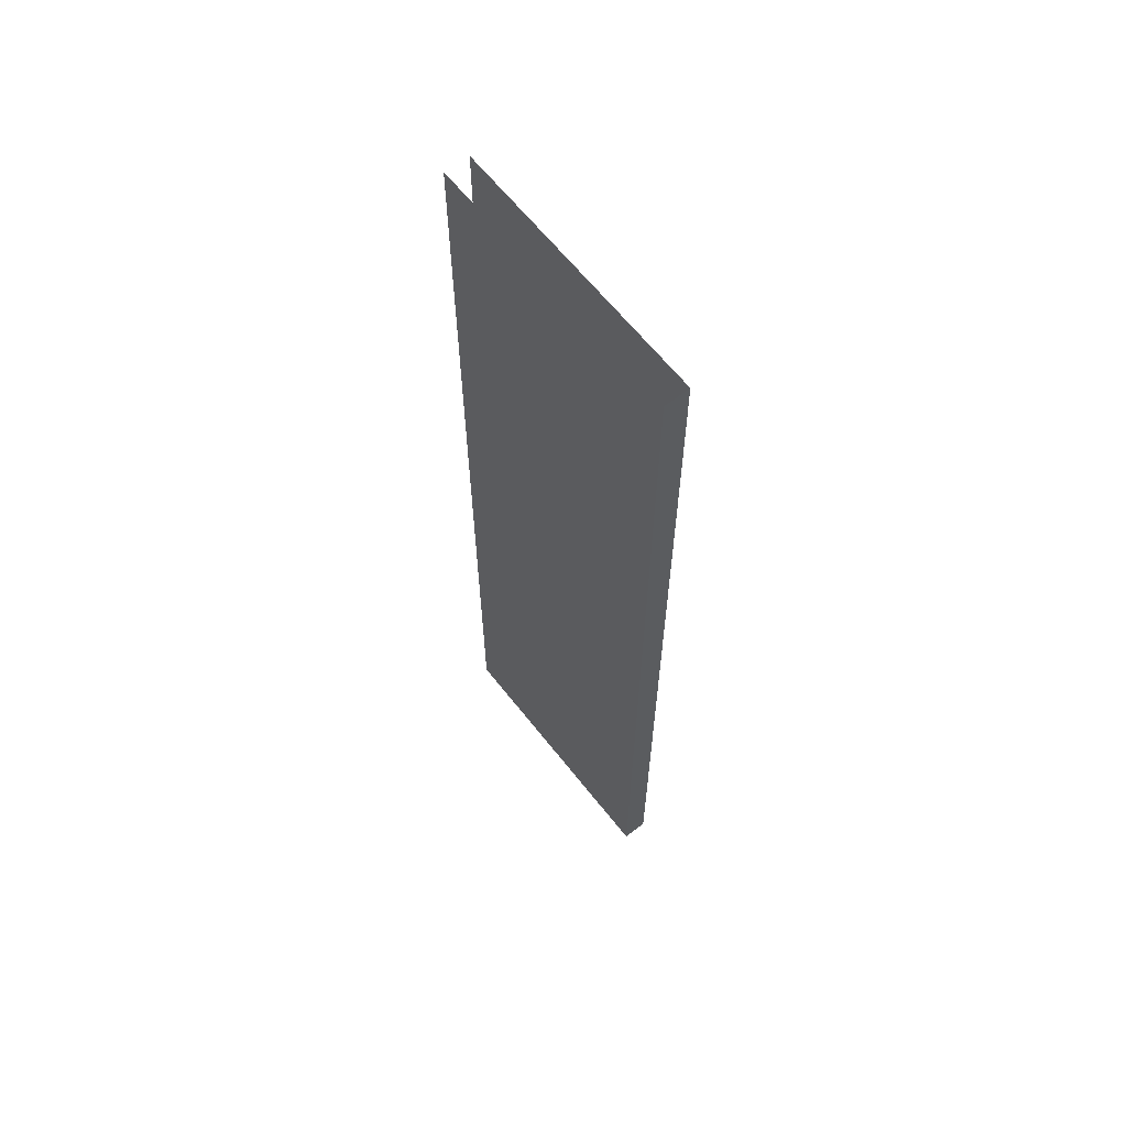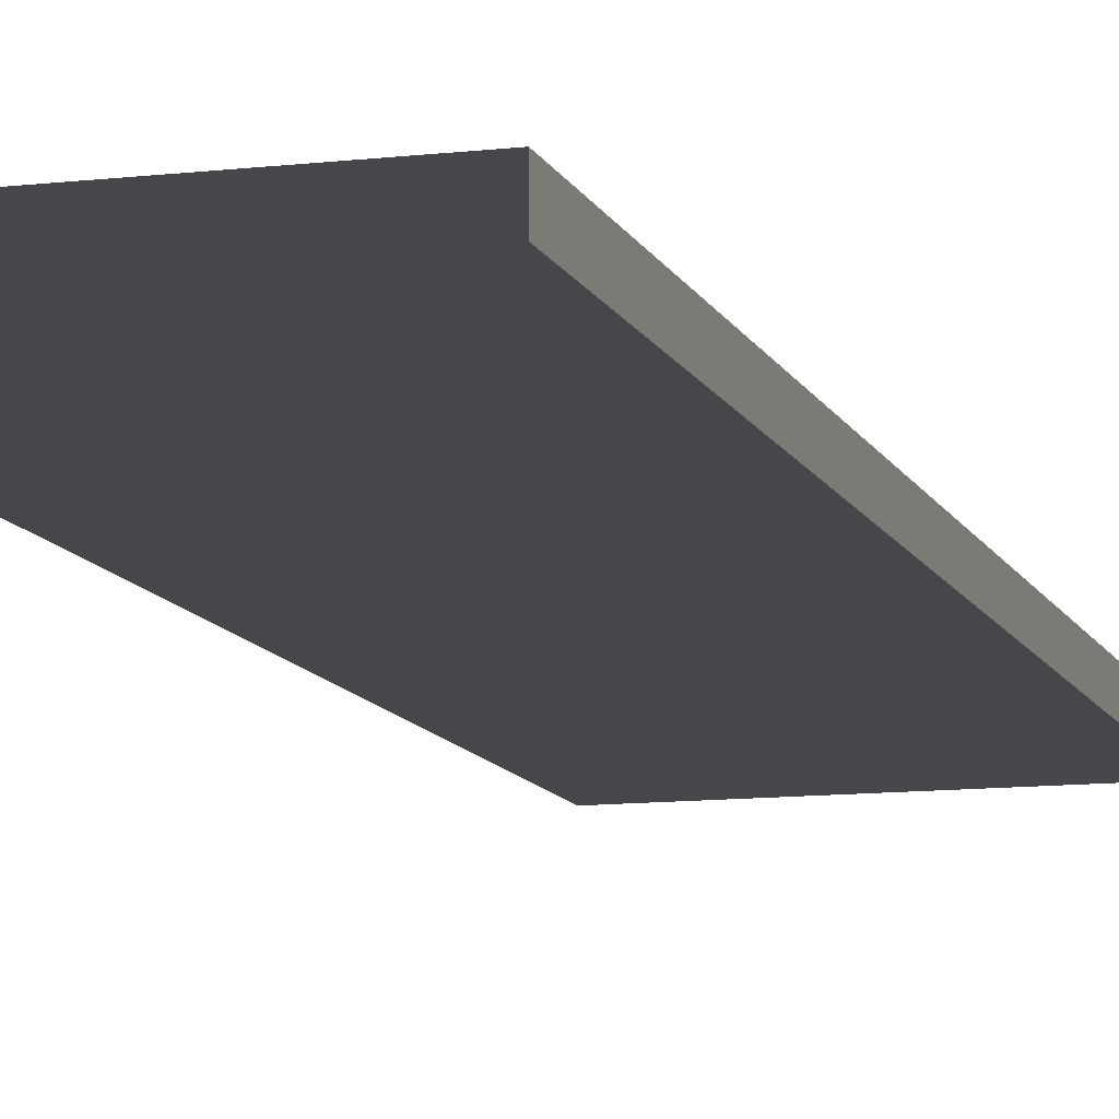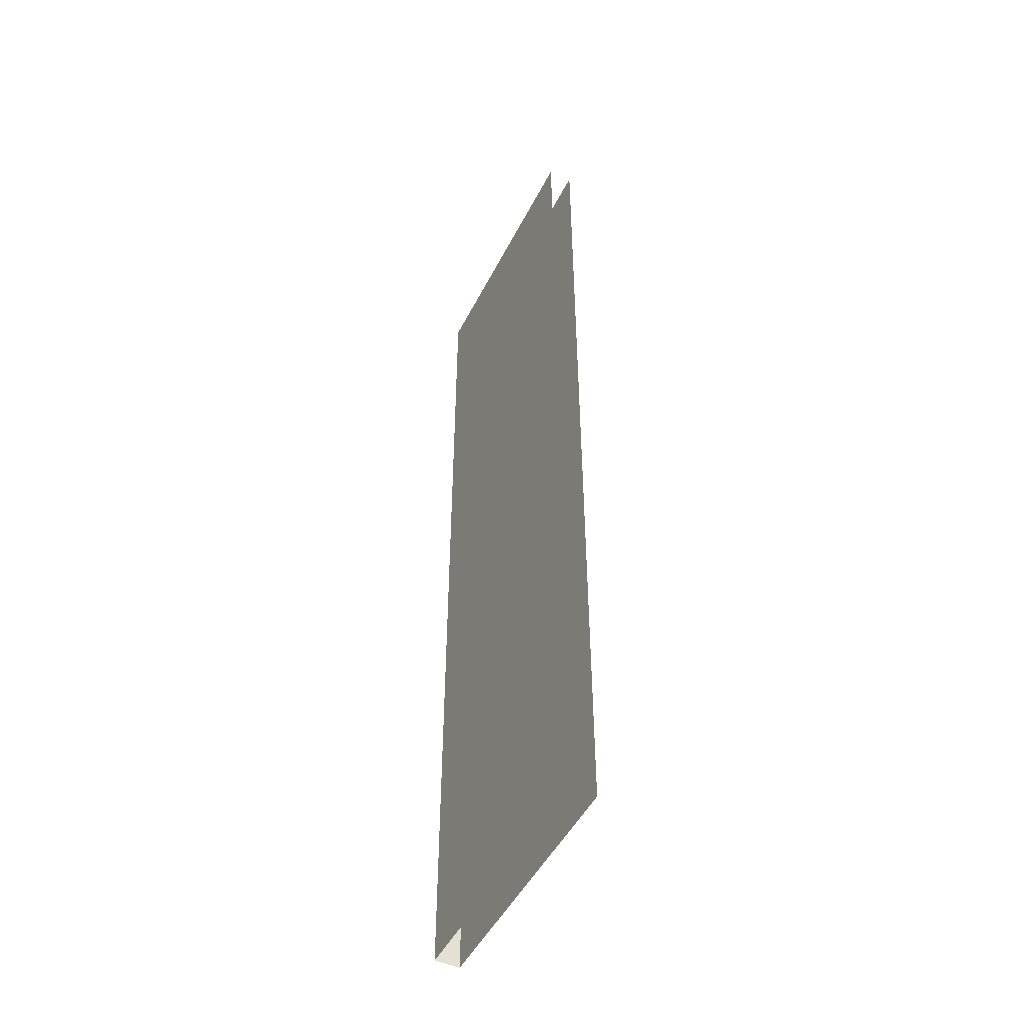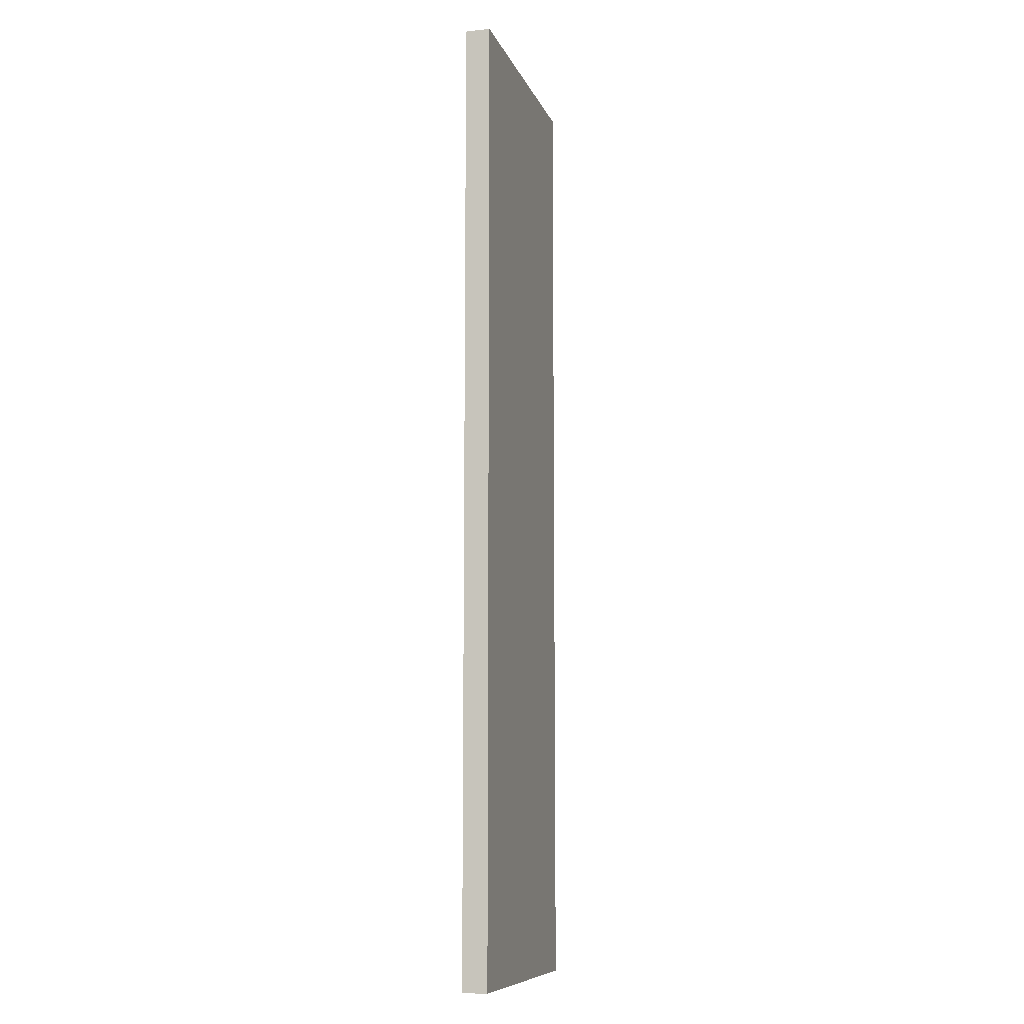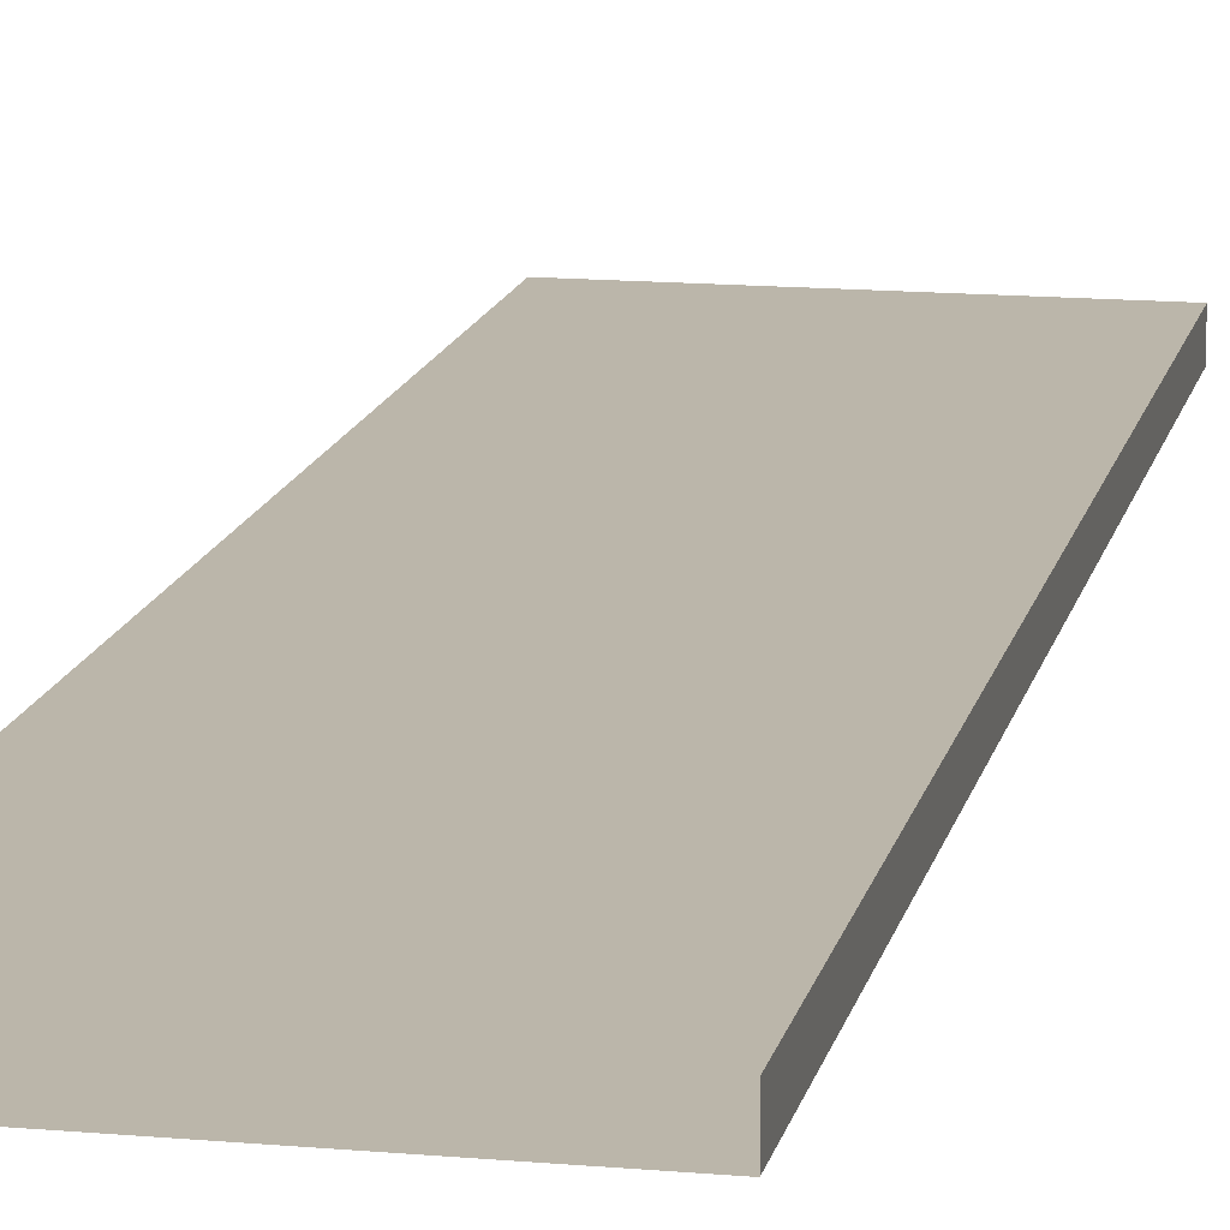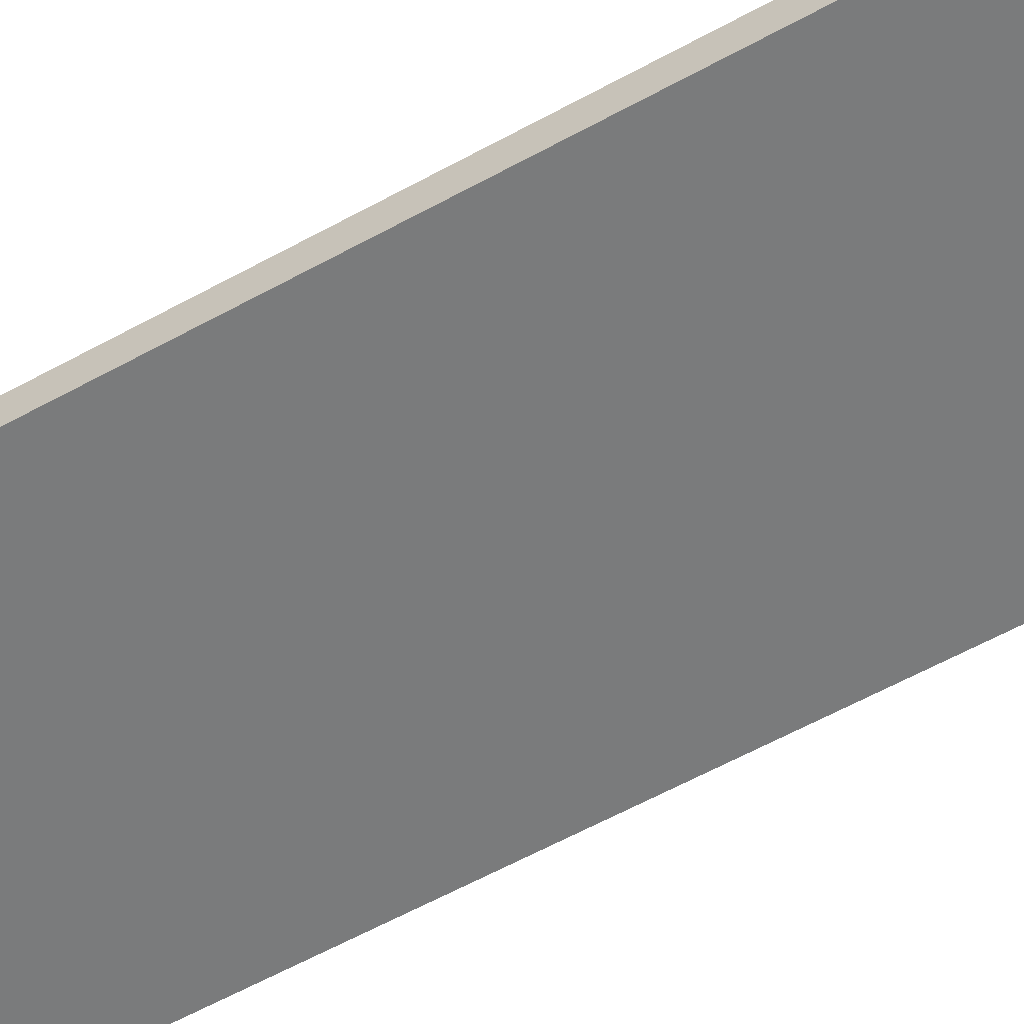
<metadata>
{"format":"obj","ext":"obj","renderer":"f3d","projection":"perspective","resolution":1024,"background":"white","views":[{"elev":63.7,"azim":-128.2,"up":"+Y"},{"elev":-10.8,"azim":-163.7,"up":"+Z"},{"elev":-48.7,"azim":63.9,"up":"+Y"},{"elev":-9.3,"azim":-74.6,"up":"+Y"},{"elev":13.9,"azim":-168.5,"up":"+Z"},{"elev":-58.3,"azim":-60.1,"up":"+Z"}]}
</metadata>
<code>
v -341.7 102.2 75.84
v -341.7 102.2 69.88
v -341.7 332.2 75.84
v -341.7 332.2 69.88
v -278.4 332.2 69.88
v -278.4 332.2 75.84
v -278.4 102.2 75.84
v -278.4 102.2 69.88
f 3 1 7 6
f 1 3 4 2
f 8 2 4 5

</code>
